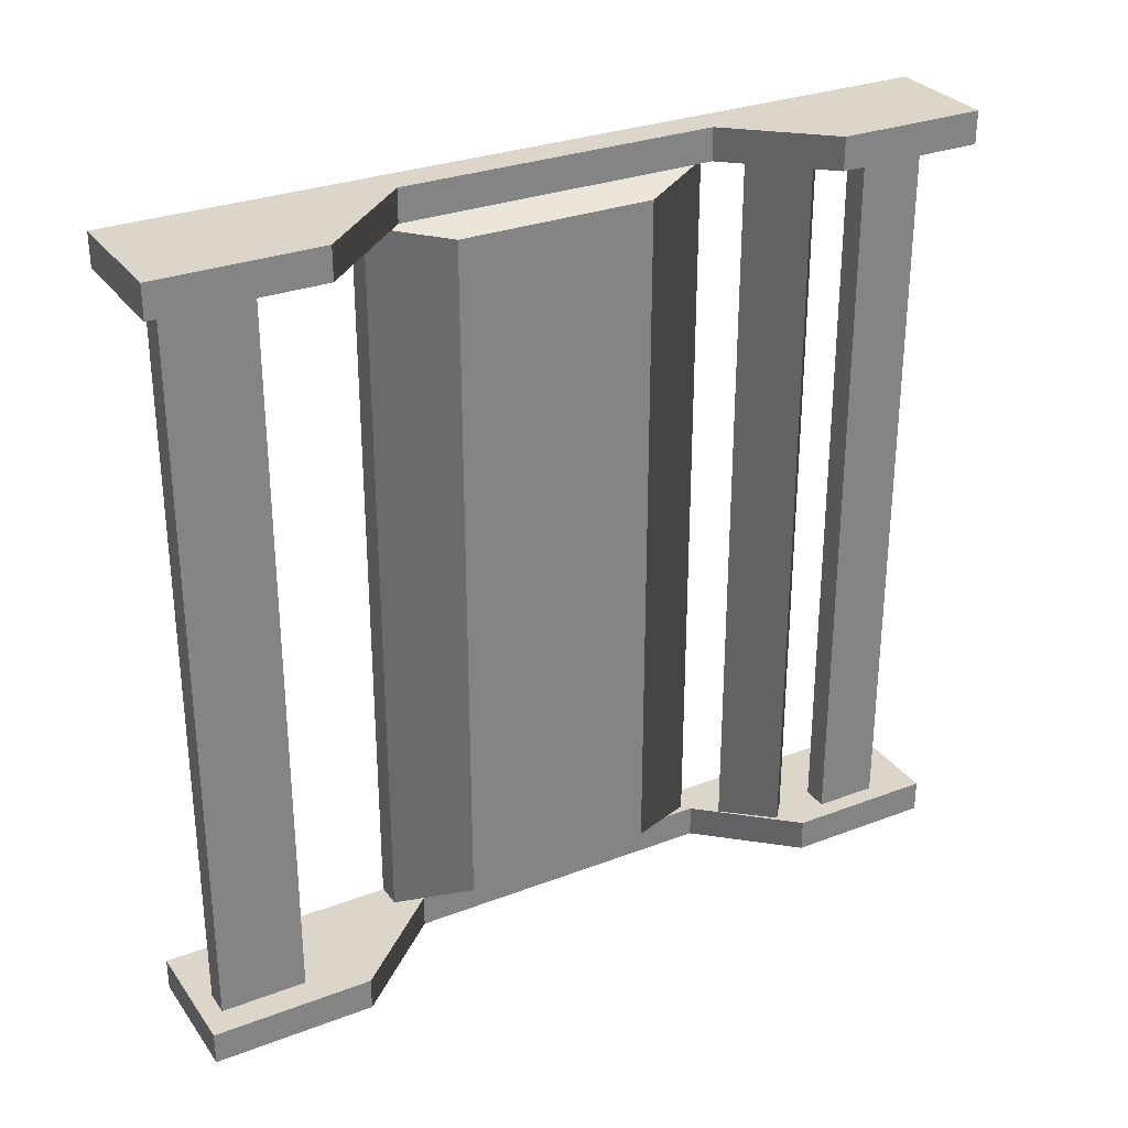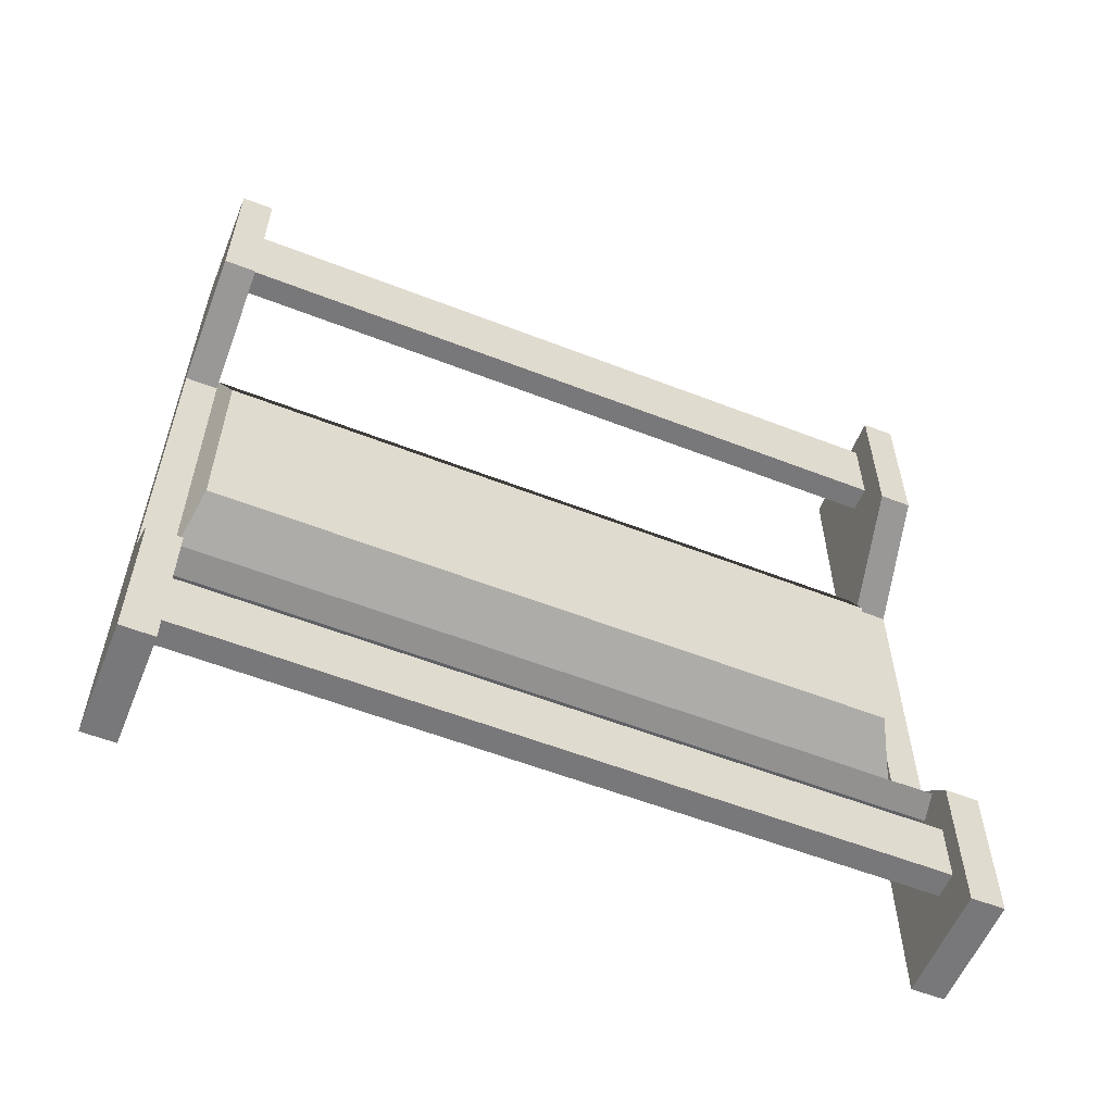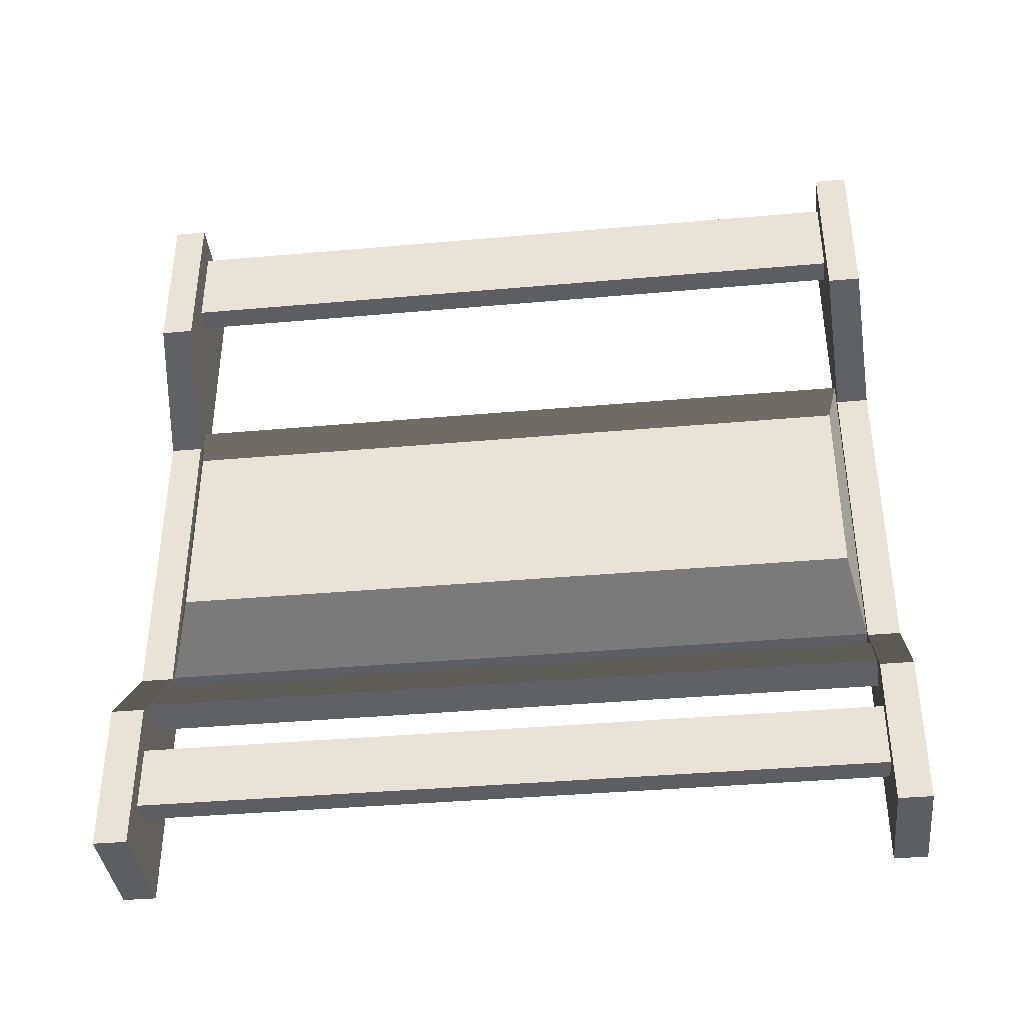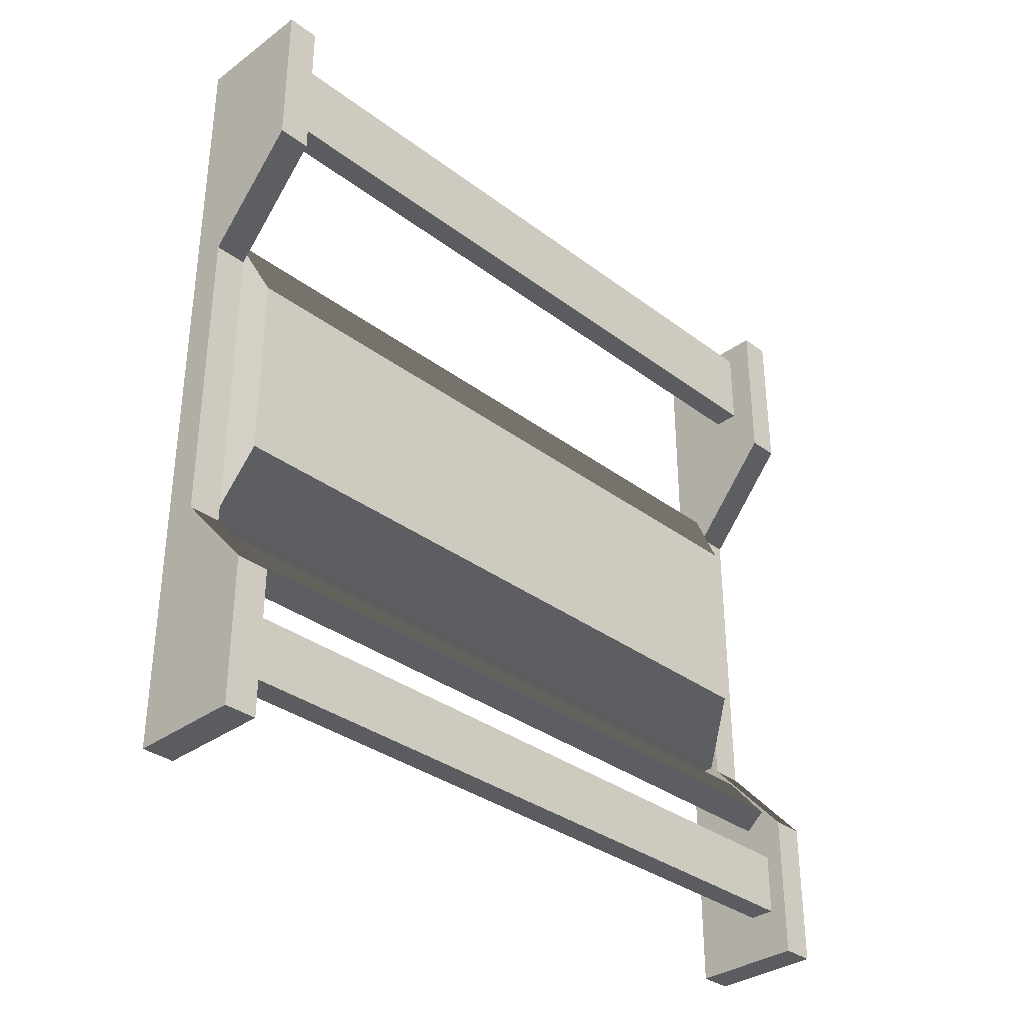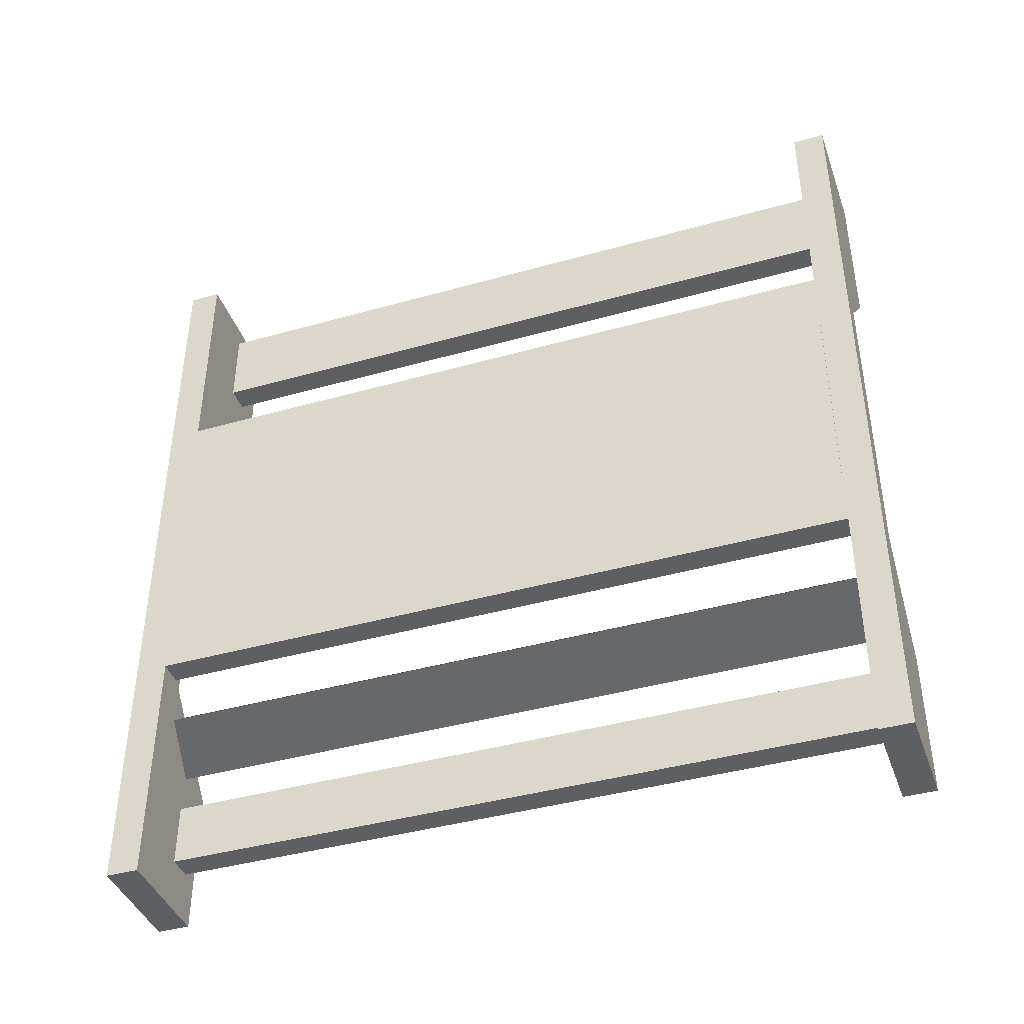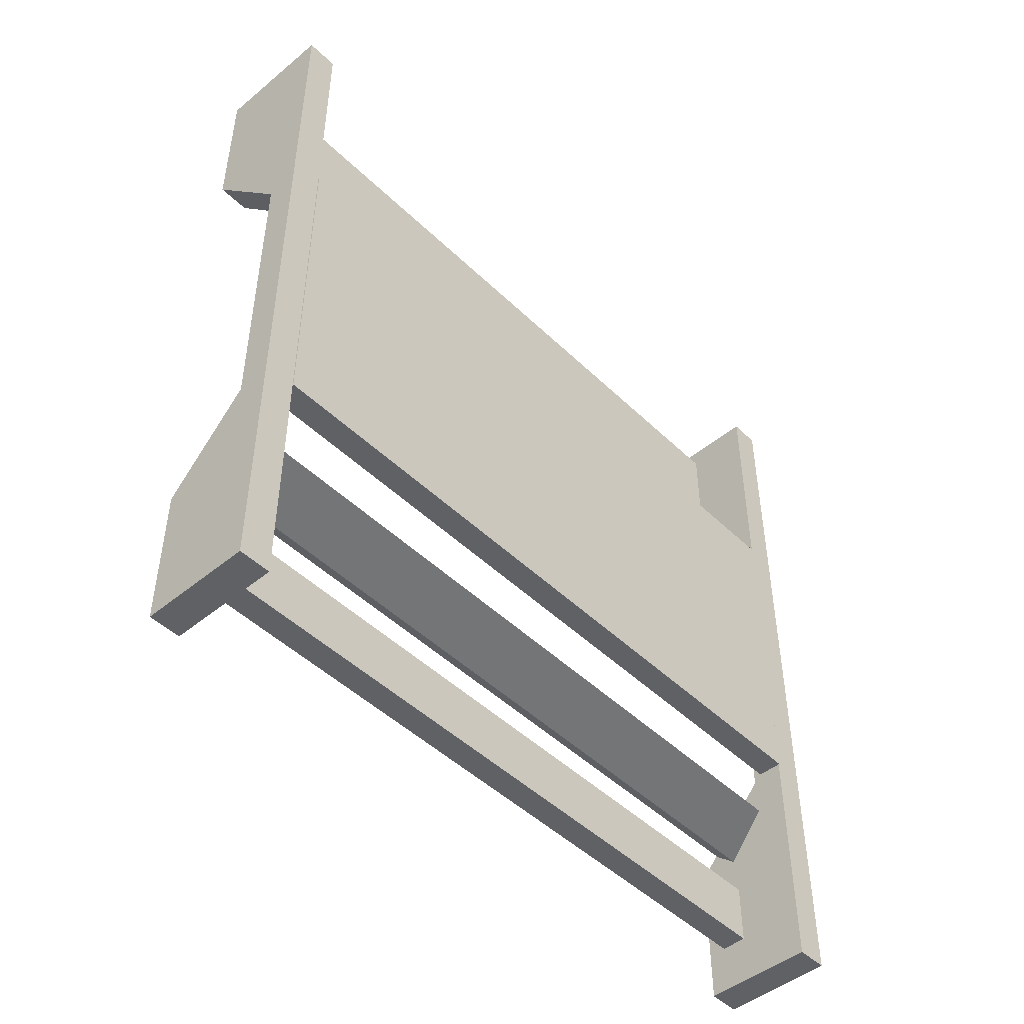
<metadata>
{"format":"obj","ext":"obj","renderer":"f3d","projection":"perspective","resolution":1024,"background":"white","views":[{"elev":29.8,"azim":-119.1,"up":"+Z"},{"elev":-57.6,"azim":-112.0,"up":"+Y"},{"elev":-38.5,"azim":-83.6,"up":"+Y"},{"elev":-34.0,"azim":-135.4,"up":"+Y"},{"elev":-41.3,"azim":108.9,"up":"+Y"},{"elev":-47.5,"azim":42.8,"up":"+Y"}]}
</metadata>
<code>
v  0.1423 -0.6417 -1.424
v  0.245 -0.6417 -1.424
v  0.245 -0.6417 1.424
v  0.1423 -0.6417 1.424
v  0.245 0.6901 1.424
v  0.245 0.6901 -1.424
v  0.1423 0.6901 -1.424
v  0.1423 0.6901 1.424
v  -0.0001 -0.3606 1.373
v  -0.0001 0.409 1.373
v  -0.0001 0.409 -1.373
v  -0.0001 -0.3606 -1.373
v  -0.1215 -0.9485 -1.424
v  -0.0429 -1.014 -1.424
v  -0.0429 -1.014 1.424
v  -0.1215 -0.9485 1.424
v  0.1148 -0.8265 1.424
v  0.1148 -0.8265 -1.424
v  0.0362 -0.7605 -1.424
v  0.0362 -0.7605 1.424
v  -0.2048 -1.607 -1.552
v  0.2414 -1.607 -1.552
v  0.2414 -1.607 -1.424
v  -0.2048 -1.607 -1.424
v  0.2414 1.607 -1.424
v  0.2414 1.607 -1.552
v  -0.2447 1.607 -1.552
v  -0.2447 1.607 -1.424
v  0.2414 -1.023 -1.424
v  -0.2048 -1.023 -1.424
v  0.2414 -1.023 -1.552
v  -0.2048 -1.023 -1.552
v  0.1099 -0.6698 -1.424
v  0.2414 -0.6698 -1.424
v  0.2414 -0.6698 -1.552
v  0.1099 -0.6698 -1.552
v  0.2414 0.5763 -1.424
v  0.1099 0.5763 -1.424
v  0.2414 0.5763 -1.552
v  0.1099 0.5763 -1.552
v  0.2414 0.9728 -1.424
v  -0.2447 0.9728 -1.424
v  0.2414 0.9728 -1.552
v  -0.2447 0.9728 -1.552
v  -0.1335 1.193 -1.424
v  -0.0309 1.193 -1.424
v  -0.0309 1.193 1.424
v  -0.1335 1.193 1.424
v  -0.0309 1.53 1.424
v  -0.0309 1.53 -1.424
v  -0.1335 1.53 -1.424
v  -0.1335 1.53 1.424
v  -0.2048 -1.607 1.424
v  0.2414 -1.607 1.424
v  0.2414 -1.607 1.552
v  -0.2048 -1.607 1.552
v  0.2414 1.607 1.552
v  0.2414 1.607 1.424
v  -0.2447 1.607 1.424
v  -0.2447 1.607 1.552
v  0.2414 -1.023 1.552
v  -0.2048 -1.023 1.552
v  0.2414 -1.023 1.424
v  -0.2048 -1.023 1.424
v  0.1099 -0.6698 1.552
v  0.2414 -0.6698 1.552
v  0.2414 -0.6698 1.424
v  0.1099 -0.6698 1.424
v  0.2414 0.5763 1.552
v  0.1099 0.5763 1.552
v  0.2414 0.5763 1.424
v  0.1099 0.5763 1.424
v  0.2414 0.9728 1.552
v  -0.2447 0.9728 1.552
v  0.2414 0.9728 1.424
v  -0.2447 0.9728 1.424
v  -0.1335 -1.412 -1.424
v  -0.0309 -1.412 -1.424
v  -0.0309 -1.412 1.424
v  -0.1335 -1.412 1.424
v  -0.0309 -1.166 1.424
v  -0.0309 -1.166 -1.424
v  -0.1335 -1.166 -1.424
v  -0.1335 -1.166 1.424
g valla
f 1 2 3 4
f 5 6 7 8
f 3 5 8 4
f 2 6 5 3
f 1 7 6 2
f 9 10 11 12
f 4 9 12 1
f 8 10 9 4
f 7 11 10 8
f 1 12 11 7
f 13 14 15 16
f 17 18 19 20
f 15 17 20 16
f 14 18 17 15
f 13 19 18 14
f 16 20 19 13
f 21 22 23 24
f 25 26 27 28
f 23 29 30 24
f 22 31 29 23
f 21 32 31 22
f 24 30 32 21
f 33 30 29 34
f 31 35 34 29
f 36 35 31 32
f 30 33 36 32
f 34 37 38 33
f 35 39 37 34
f 36 40 39 35
f 33 38 40 36
f 41 42 38 37
f 39 43 41 37
f 43 39 40 44
f 38 42 44 40
f 41 25 28 42
f 43 26 25 41
f 44 27 26 43
f 42 28 27 44
f 45 46 47 48
f 49 50 51 52
f 47 49 52 48
f 46 50 49 47
f 45 51 50 46
f 48 52 51 45
f 53 54 55 56
f 57 58 59 60
f 55 61 62 56
f 54 63 61 55
f 53 64 63 54
f 56 62 64 53
f 65 62 61 66
f 63 67 66 61
f 68 67 63 64
f 62 65 68 64
f 66 69 70 65
f 67 71 69 66
f 68 72 71 67
f 65 70 72 68
f 73 74 70 69
f 71 75 73 69
f 75 71 72 76
f 70 74 76 72
f 73 57 60 74
f 75 58 57 73
f 76 59 58 75
f 74 60 59 76
f 77 78 79 80
f 81 82 83 84
f 79 81 84 80
f 78 82 81 79
f 77 83 82 78
f 80 84 83 77

</code>
